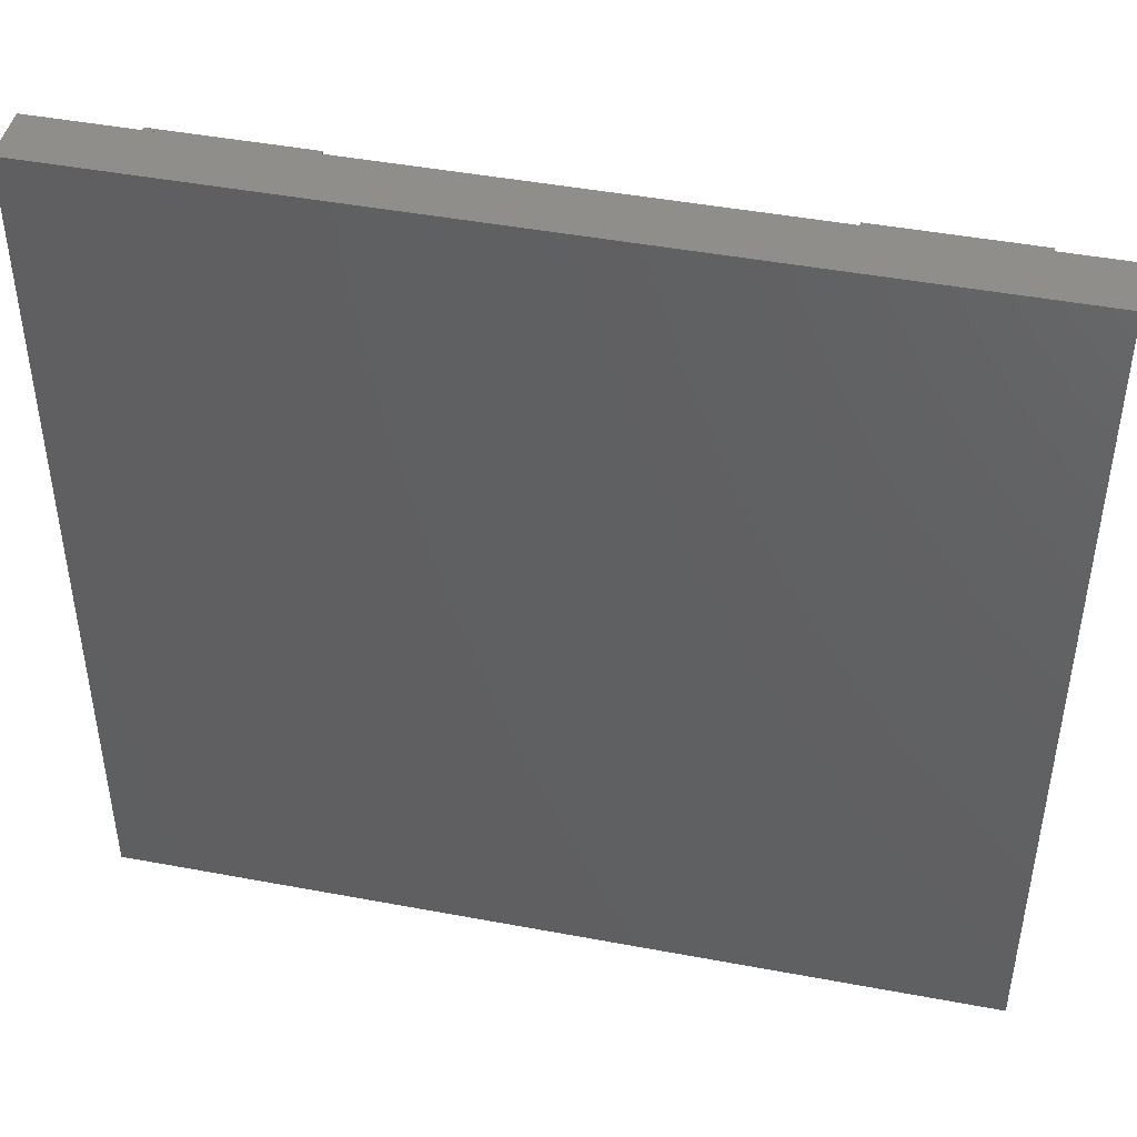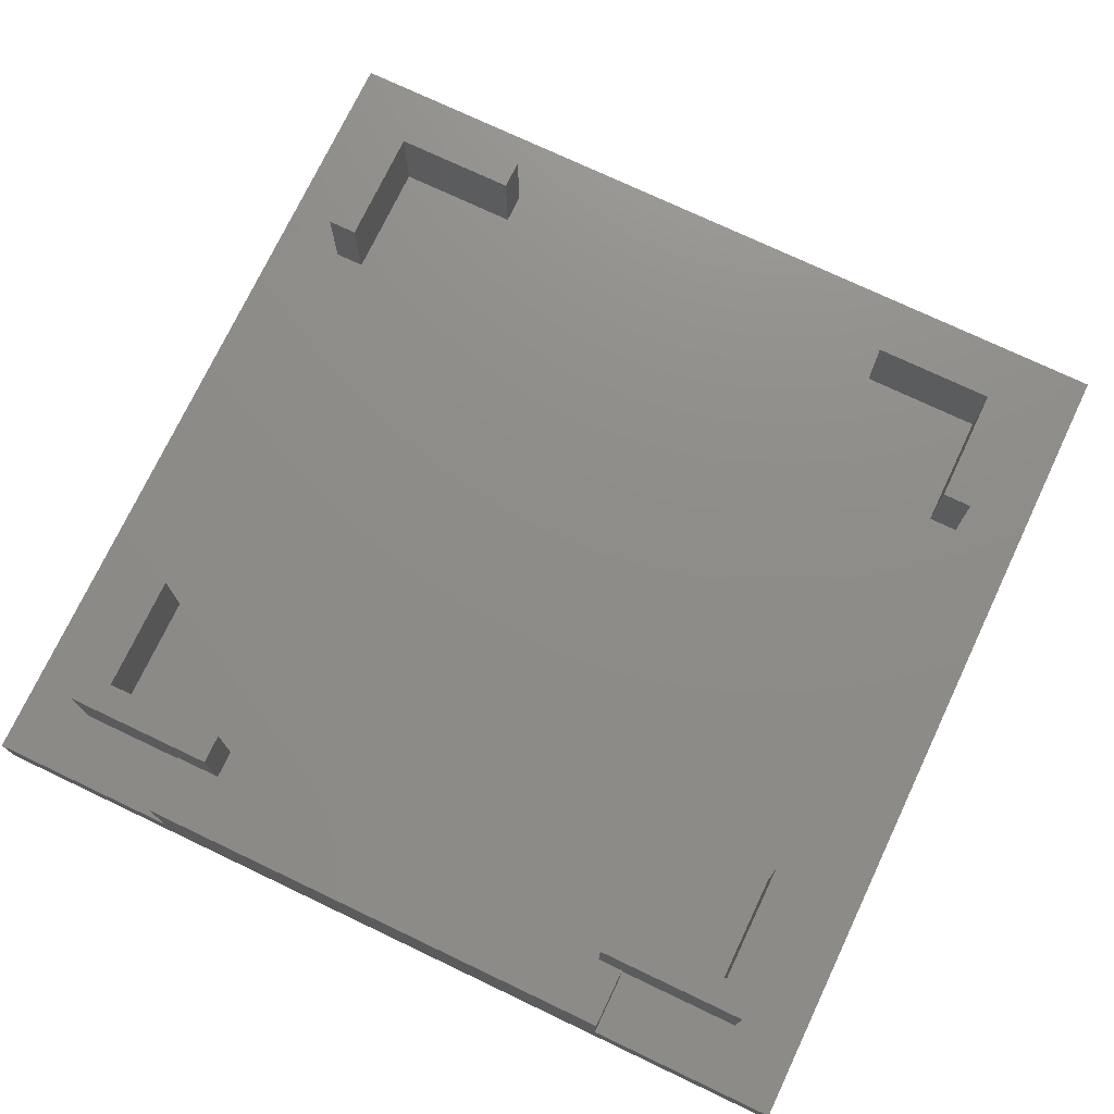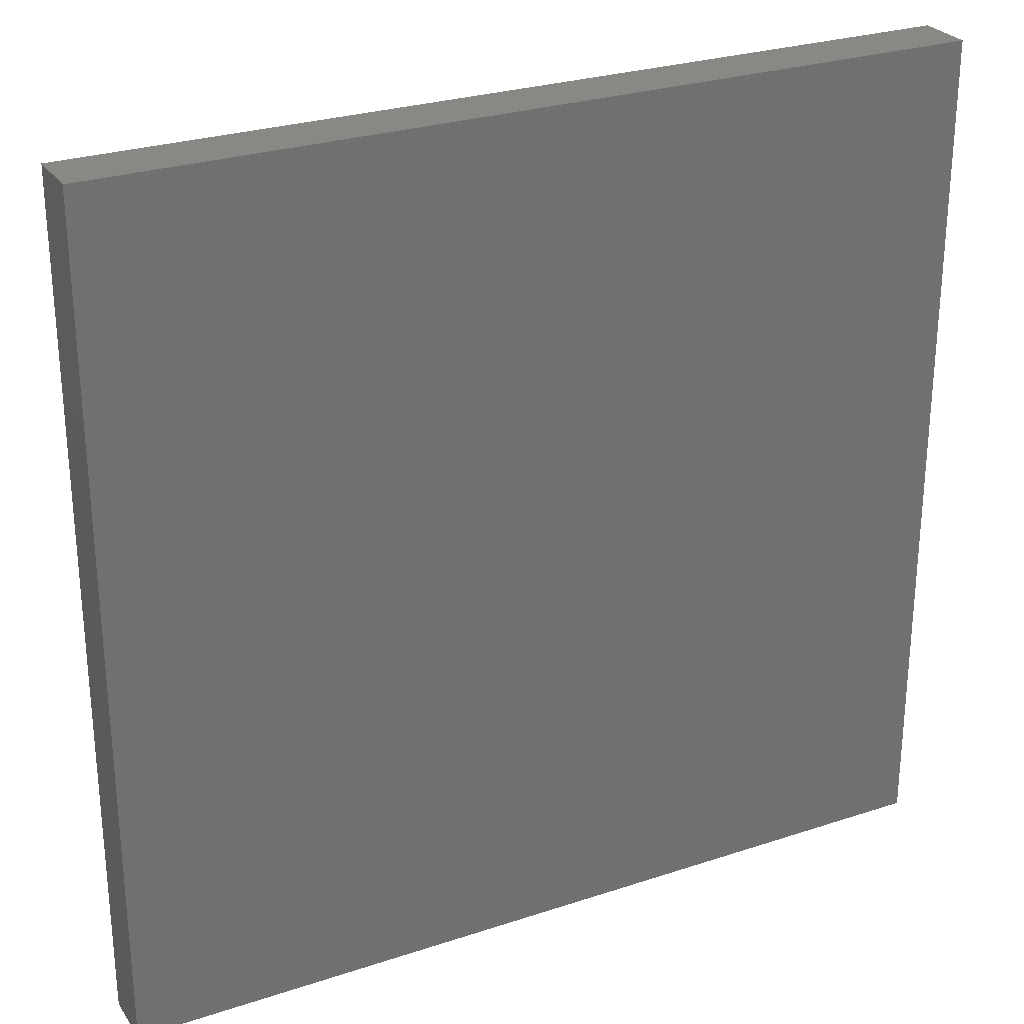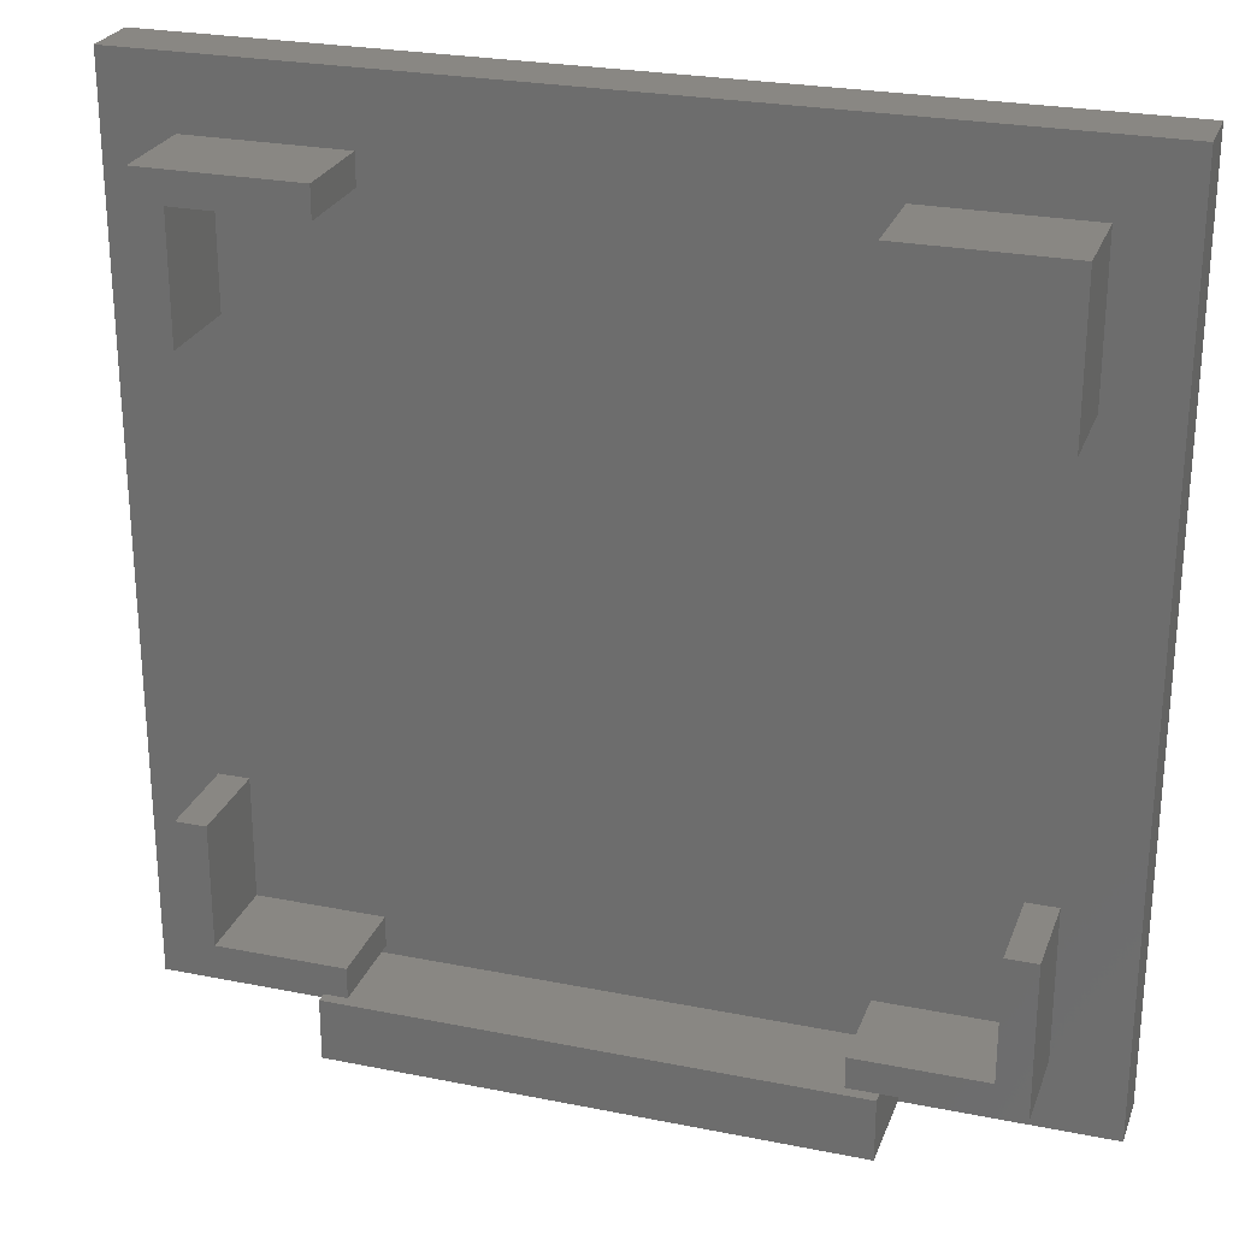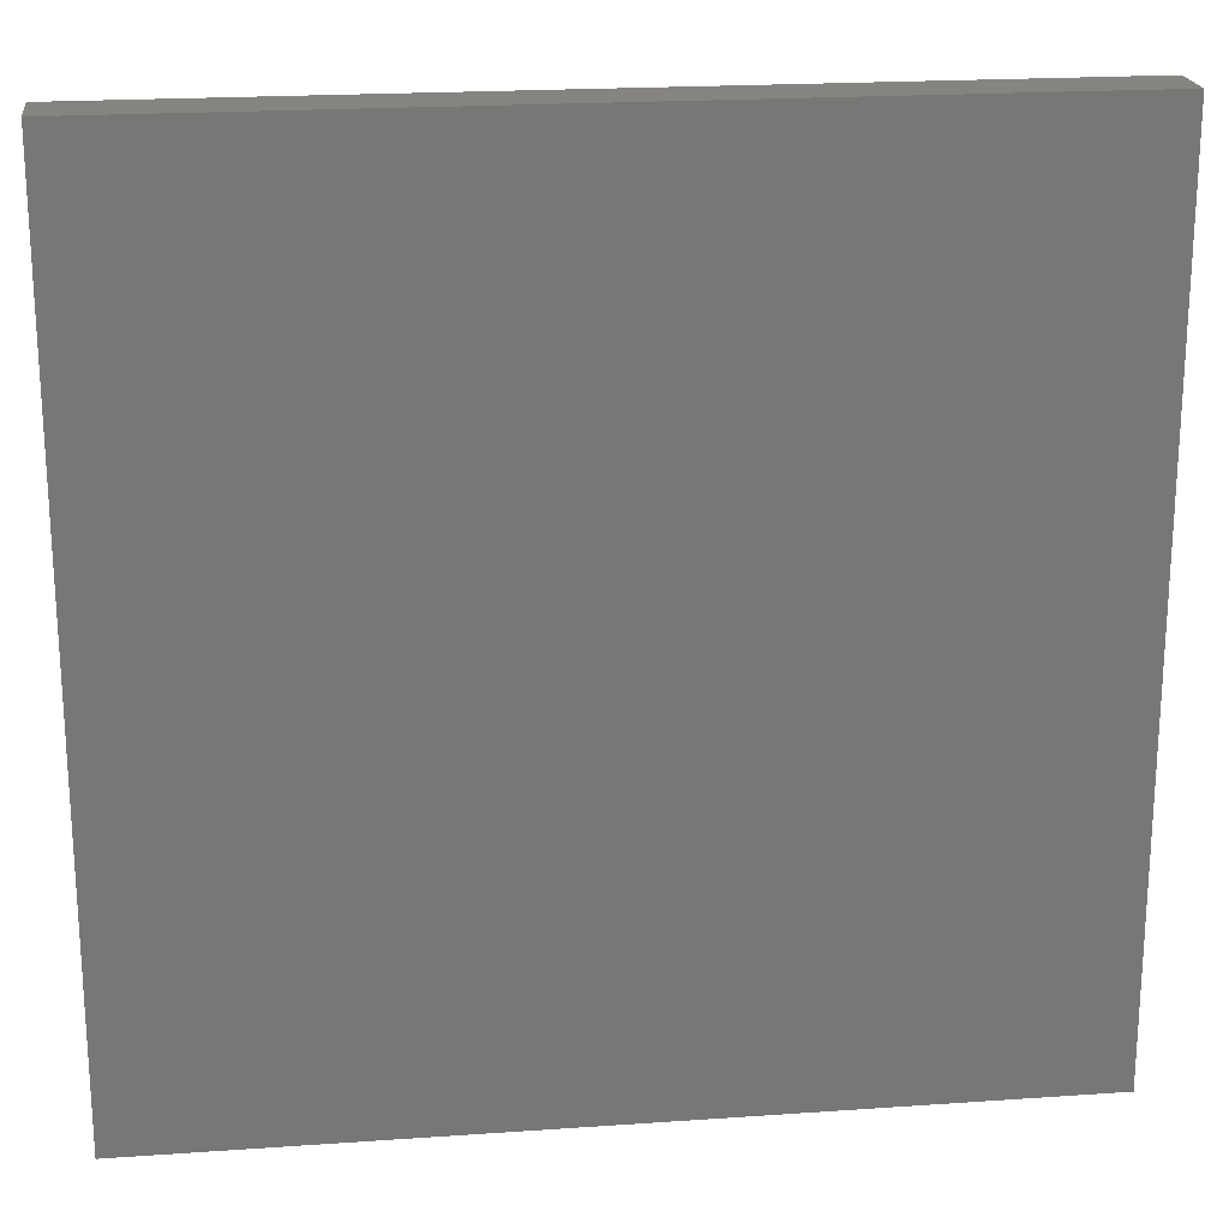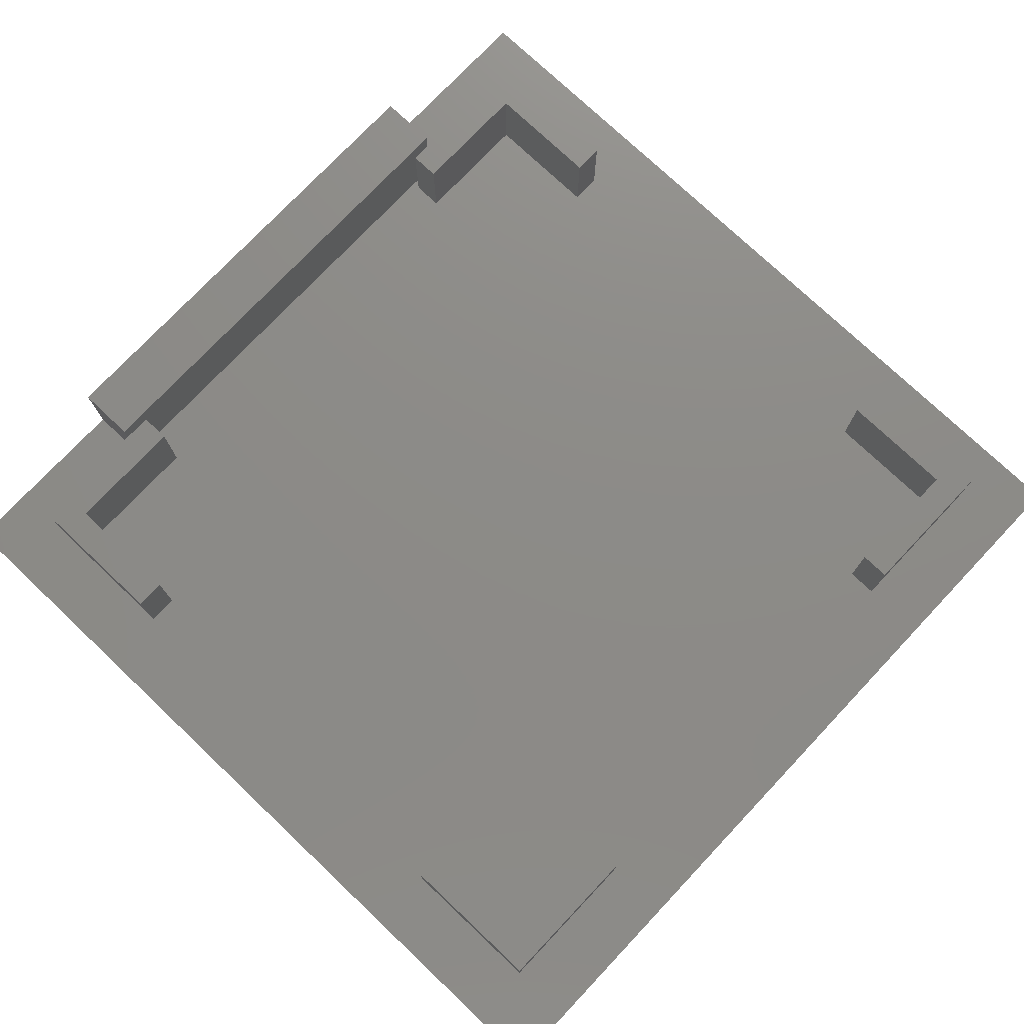
<metadata>
{"format":"stl","ext":"stl","renderer":"f3d","projection":"perspective","resolution":1024,"background":"white","views":[{"elev":45.4,"azim":-167.8,"up":"+Y"},{"elev":74.5,"azim":25.4,"up":"+Z"},{"elev":27.3,"azim":153.0,"up":"+Y"},{"elev":25.7,"azim":17.7,"up":"+Y"},{"elev":20.6,"azim":172.8,"up":"+Y"},{"elev":76.1,"azim":133.4,"up":"+Z"}]}
</metadata>
<code>
# stl→obj: 72 verts, 140 faces
v 0 0 0
v 0 0 1.9
v 0 29 0
v 0 7.25 1.9
v 0 21.75 1.9
v 0 29 1.9
v 29.6 0 0
v 6.487 0 1.9
v 23.11 0 1.9
v 29.6 0 1.9
v 23.11 0 4.9
v 6.487 0 4.9
v 29.6 29 0
v 7.4 29 1.9
v 22.2 29 1.9
v 29.6 29 1.9
v 2.25 21.75 1.9
v 7.4 26.75 1.9
v 2.25 26.75 1.9
v 2.25 7.25 1.9
v 7.4 3.25 1.9
v 3.25 7.25 1.9
v 3.25 3.25 1.9
v 22.2 2 1.9
v 7.4 2.25 1.9
v 7.4 2 1.9
v 22.2 2.25 1.9
v 22.2 3.25 1.9
v 26.35 3.25 1.9
v 26.35 7.25 1.9
v 27.35 7.25 1.9
v 29.6 7.25 1.9
v 26.35 21.75 1.9
v 3.25 21.75 1.9
v 29.6 21.75 1.9
v 27.35 21.75 1.9
v 7.4 25.75 1.9
v 22.2 26.75 1.9
v 26.35 25.75 1.9
v 22.2 25.75 1.9
v 3.25 25.75 1.9
v 2.25 2.25 1.9
v 6.487 2 1.9
v 6.487 2 4.9
v 23.11 2 4.9
v 23.11 2 1.9
v 27.35 2.25 1.9
v 27.35 26.75 1.9
v 7.4 26.75 4.9
v 7.4 25.75 4.9
v 2.25 26.75 4.9
v 2.25 21.75 4.9
v 3.25 21.75 4.9
v 3.25 25.75 4.9
v 22.2 26.75 4.9
v 22.2 25.75 4.9
v 27.35 26.75 4.9
v 26.35 25.75 4.9
v 26.35 21.75 4.9
v 27.35 21.75 4.9
v 27.35 2.25 4.9
v 27.35 7.25 4.9
v 26.35 7.25 4.9
v 26.35 3.25 4.9
v 22.2 3.25 4.9
v 22.2 2.25 4.9
v 2.25 2.25 4.9
v 7.4 2.25 4.9
v 7.4 3.25 4.9
v 3.25 3.25 4.9
v 3.25 7.25 4.9
v 2.25 7.25 4.9
f 1 2 3
f 3 2 4
f 3 4 5
f 3 5 6
f 2 1 7
f 8 2 7
f 9 8 7
f 10 9 7
f 11 8 9
f 12 8 11
f 1 3 7
f 7 3 13
f 3 6 13
f 13 6 14
f 13 14 15
f 13 15 16
f 6 5 17
f 18 6 19
f 19 6 17
f 14 6 18
f 5 4 20
f 21 5 22
f 22 5 20
f 21 22 23
f 24 5 21
f 24 21 25
f 24 25 26
f 27 5 24
f 28 5 27
f 29 5 28
f 30 5 29
f 31 5 30
f 32 5 31
f 33 34 32
f 34 17 32
f 35 36 32
f 36 33 32
f 37 38 15
f 15 14 18
f 15 18 37
f 39 34 33
f 17 5 32
f 37 40 38
f 40 34 39
f 37 34 40
f 41 34 37
f 42 2 8
f 42 20 4
f 4 2 42
f 25 43 26
f 43 42 8
f 25 42 43
f 8 12 43
f 43 12 44
f 44 12 11
f 45 44 11
f 11 9 46
f 45 11 46
f 27 24 46
f 9 10 46
f 31 47 32
f 10 47 46
f 10 32 47
f 47 27 46
f 10 7 13
f 32 10 13
f 16 35 13
f 35 32 13
f 15 38 48
f 16 15 48
f 36 35 48
f 35 16 48
f 18 49 50
f 37 18 50
f 19 51 18
f 18 51 49
f 17 52 19
f 19 52 51
f 34 53 52
f 17 34 52
f 41 54 53
f 34 41 53
f 37 50 54
f 41 37 54
f 55 38 56
f 56 38 40
f 38 55 48
f 48 55 57
f 39 58 56
f 40 39 56
f 58 39 59
f 59 39 33
f 36 60 59
f 33 36 59
f 60 36 48
f 57 60 48
f 61 47 31
f 62 61 31
f 62 31 63
f 63 31 30
f 63 30 64
f 64 30 29
f 64 29 65
f 65 29 28
f 65 28 66
f 66 28 27
f 66 27 47
f 61 66 47
f 43 44 26
f 26 44 45
f 24 45 46
f 26 45 24
f 67 42 25
f 68 67 25
f 21 69 68
f 25 21 68
f 69 21 70
f 70 21 23
f 22 71 70
f 23 22 70
f 71 22 72
f 72 22 20
f 42 67 20
f 20 67 72
f 51 52 53
f 50 51 54
f 54 51 53
f 49 51 50
f 55 56 58
f 57 55 58
f 59 60 58
f 60 57 58
f 65 66 61
f 64 65 61
f 62 64 61
f 63 64 62
f 70 67 68
f 70 71 72
f 72 67 70
f 69 70 68

</code>
